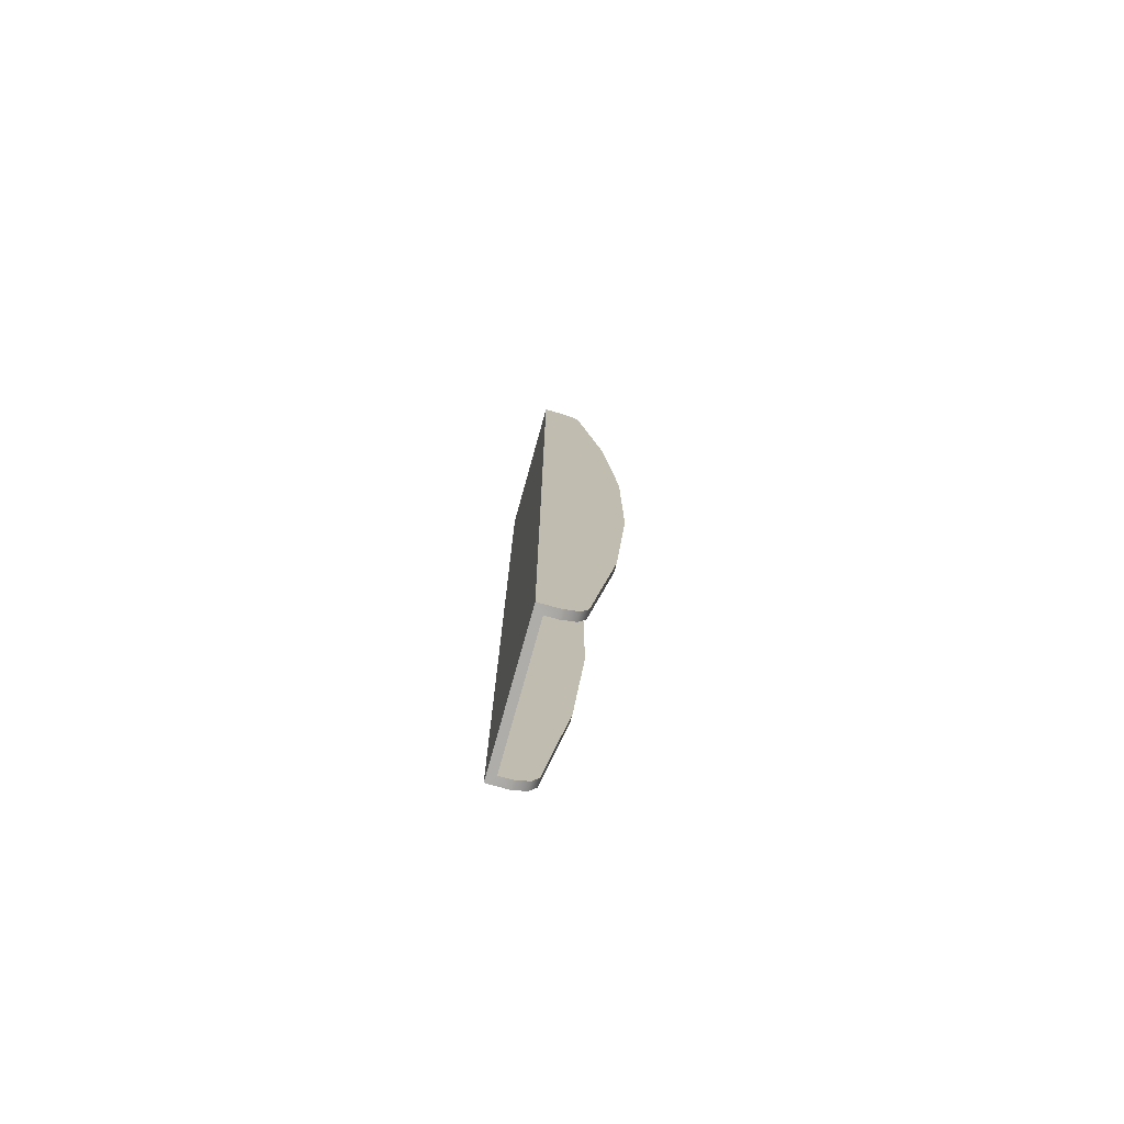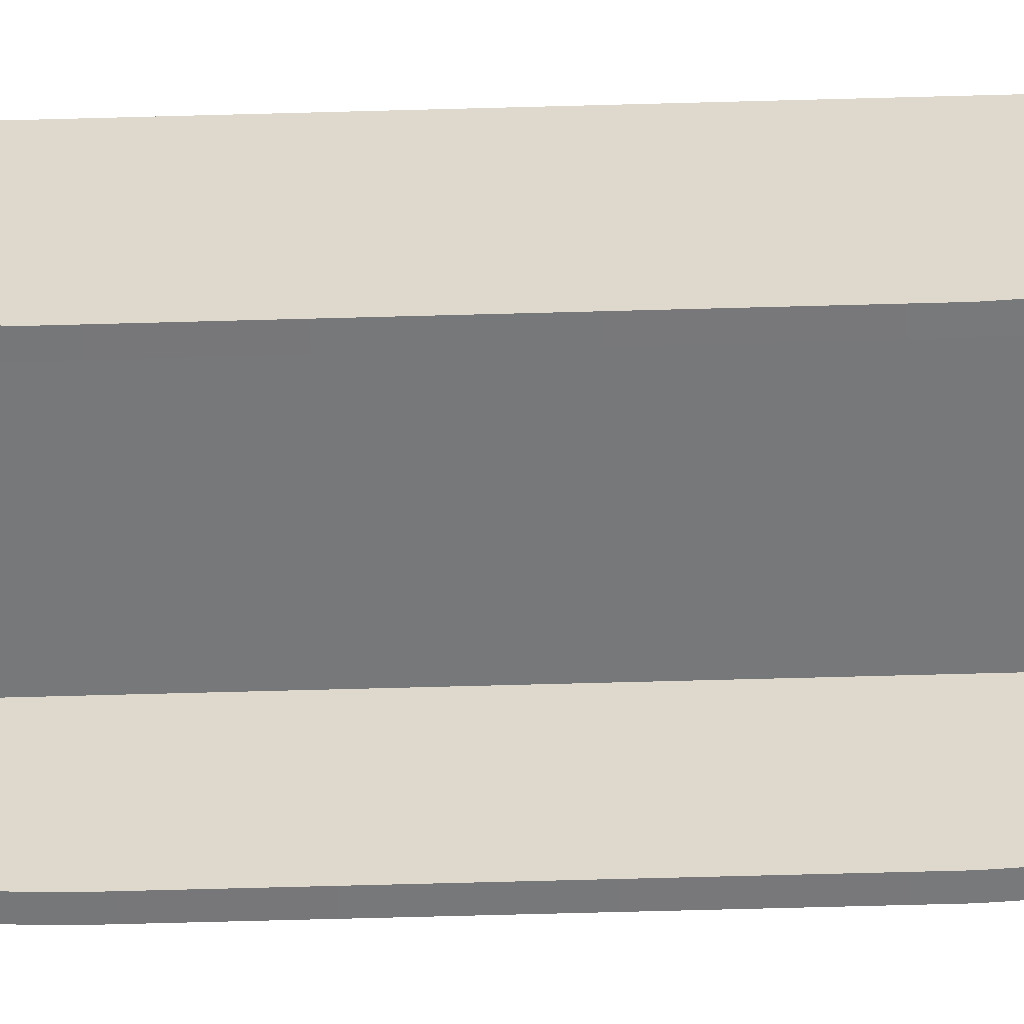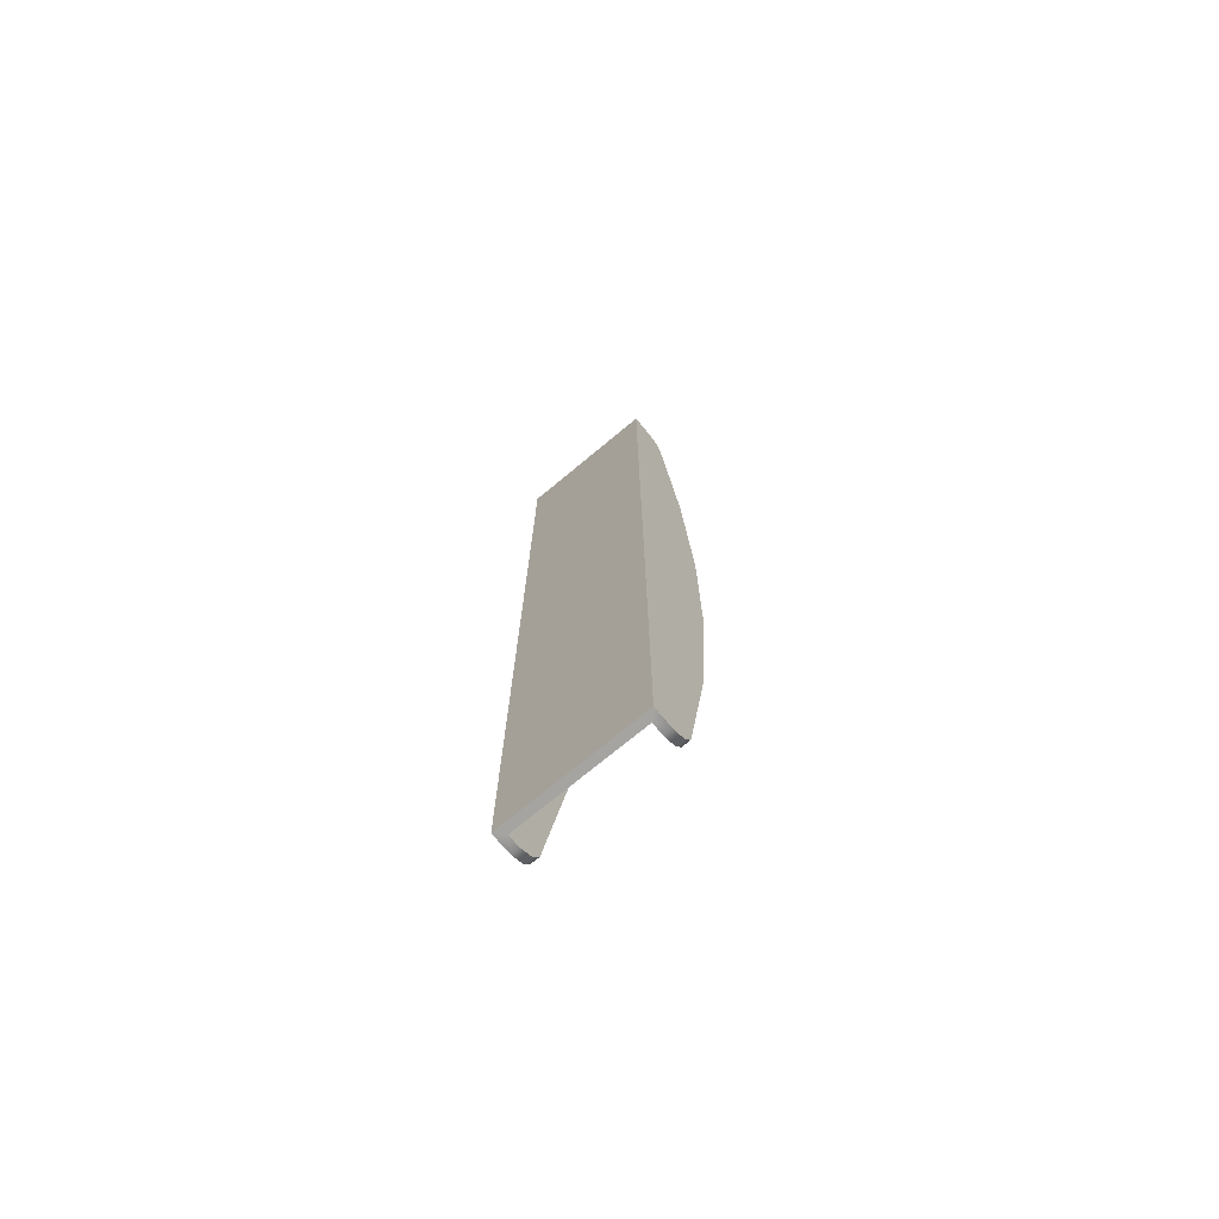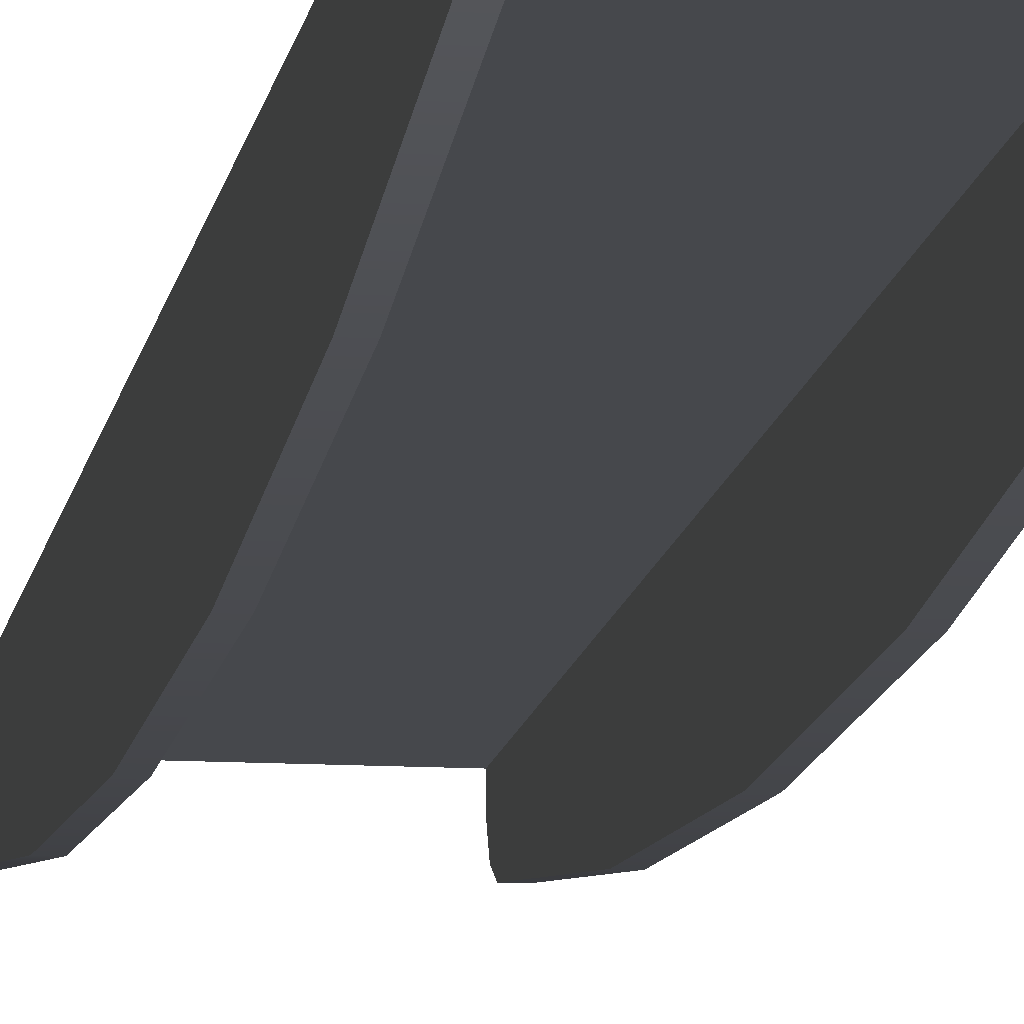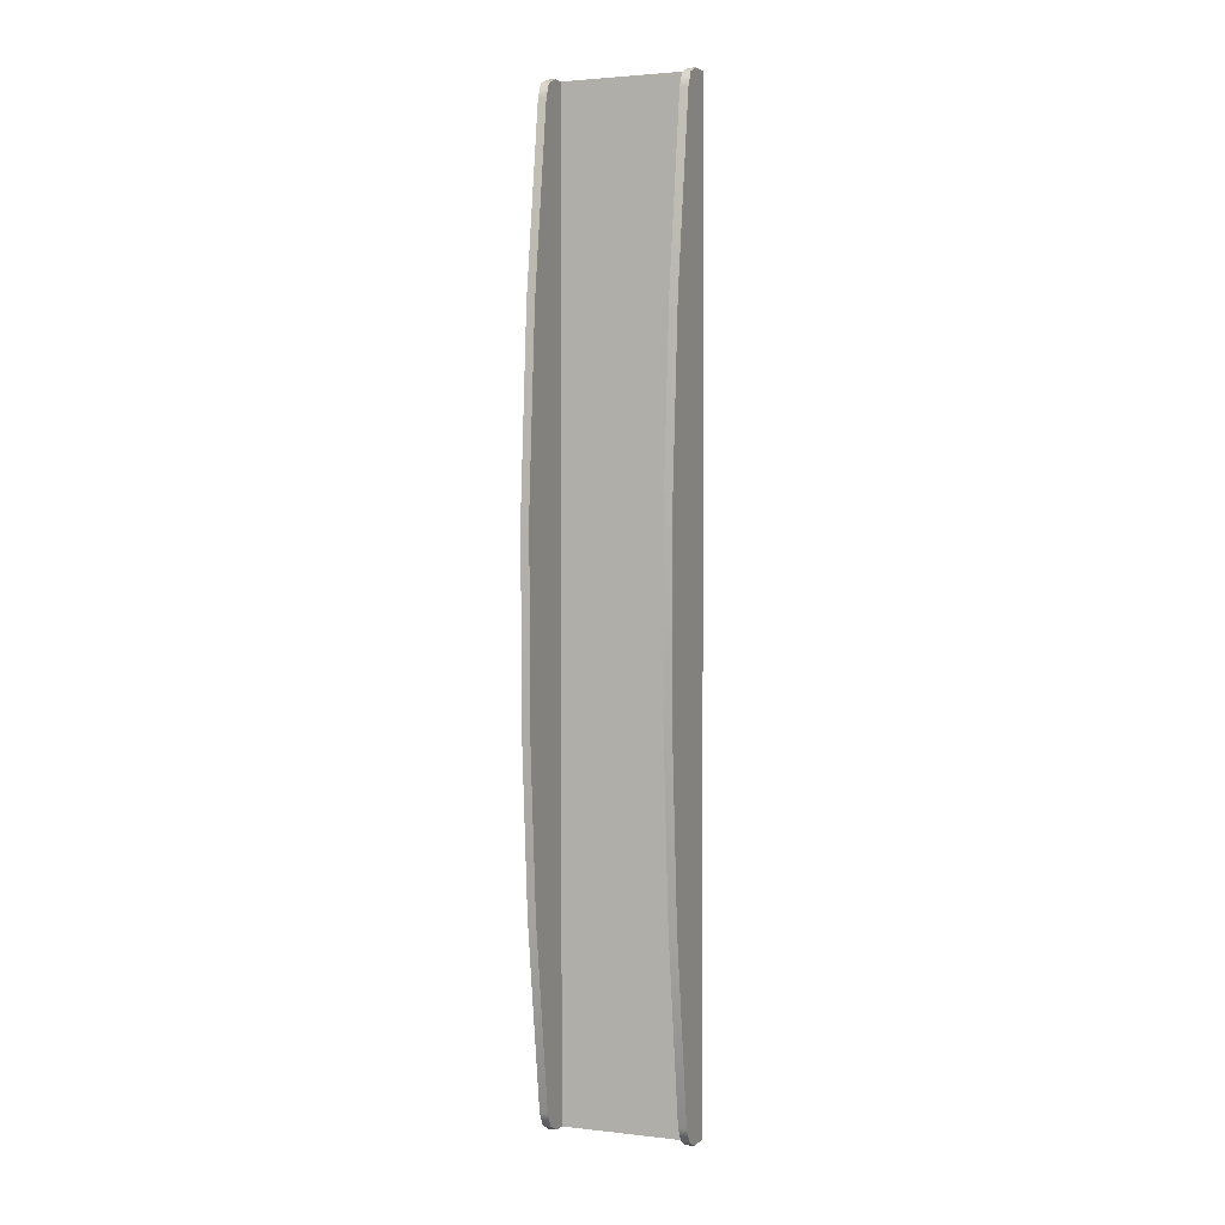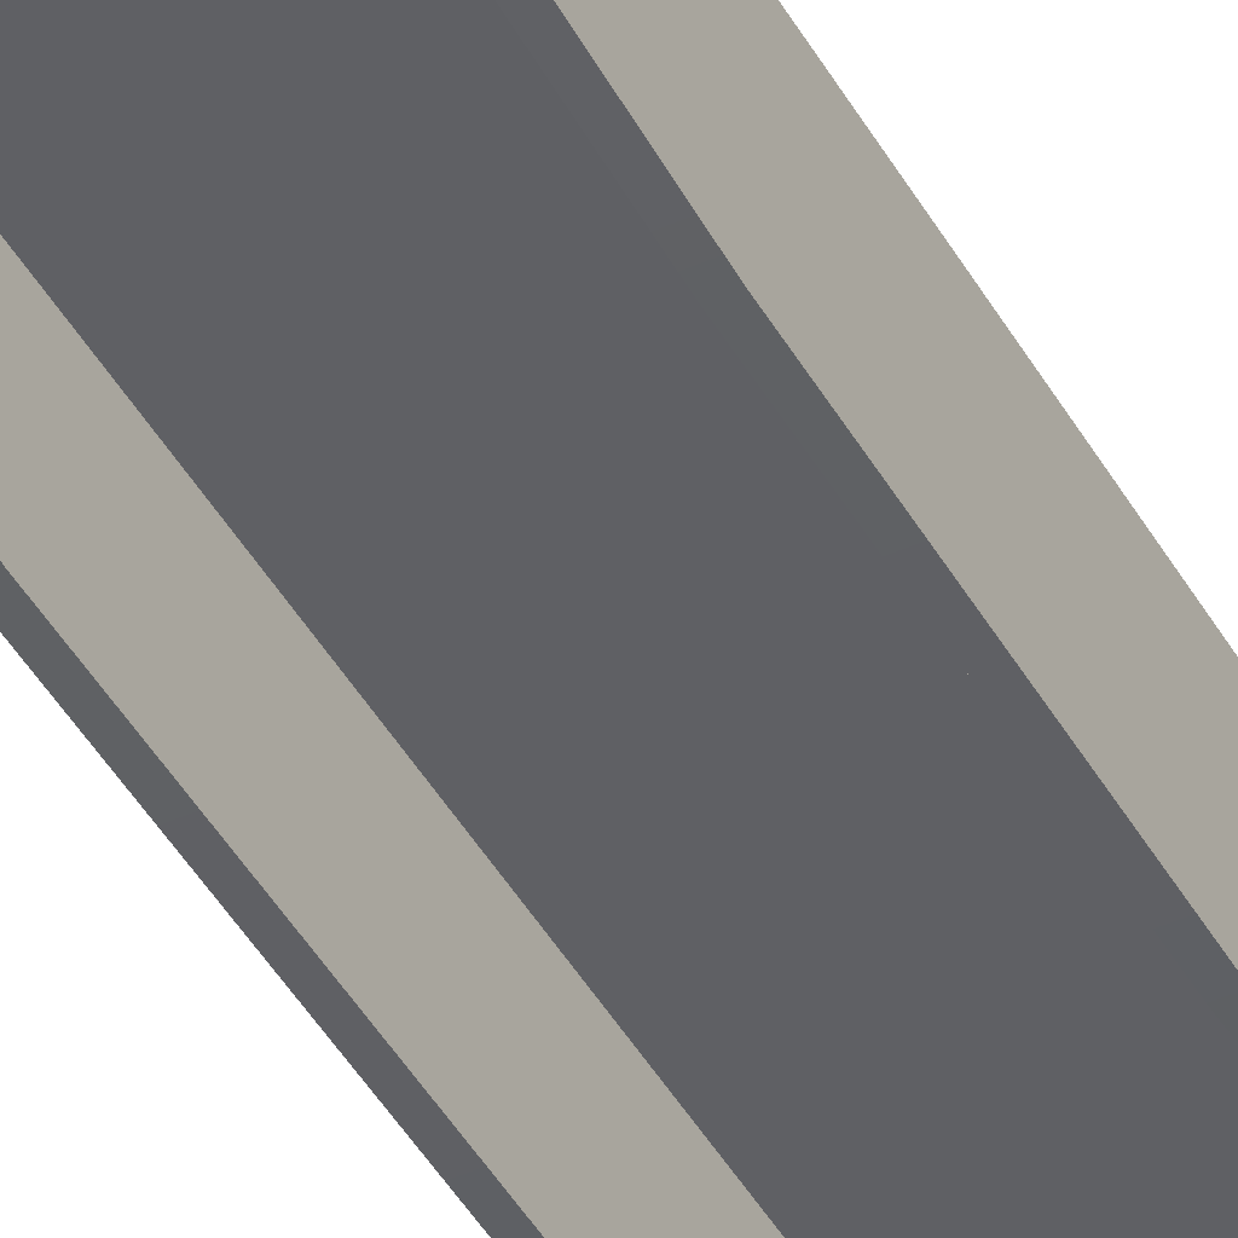
<metadata>
{"format":"obj","ext":"obj","renderer":"f3d","projection":"perspective","resolution":1024,"background":"white","views":[{"elev":-77.2,"azim":74.4,"up":"+Y"},{"elev":-57.4,"azim":-88.3,"up":"+Z"},{"elev":-73.3,"azim":39.7,"up":"+Y"},{"elev":-11.5,"azim":171.7,"up":"+Z"},{"elev":2.6,"azim":-158.3,"up":"+Y"},{"elev":-44.7,"azim":-152.1,"up":"+Z"}]}
</metadata>
<code>
o CGM_LCD_Monitor_Holder__1_1/CGM_LCD_Monitor_Holder__1/mesh13/mesh13-geometry#mesh13-geometry
v 0.1913 0.1568 0.03771
v 0.1913 0.154 0.0514
v 0.1913 0.154 0.04314
v 0.1913 0.5424 0.0514
v 0.188 0.154 0.0481
v 0.188 0.1568 0.03771
v 0.1913 0.1623 0.03488
v 0.1335 0.5424 0.0514
v 0.1368 0.154 0.0481
v 0.188 0.154 0.04314
v 0.1913 0.2363 0.02431
v 0.1335 0.154 0.0514
v 0.188 0.5424 0.0481
v 0.188 0.1623 0.03488
v 0.1913 0.3108 0.01901
v 0.1335 0.154 0.04314
v 0.1913 0.5424 0.04314
v 0.1368 0.5424 0.0481
v 0.188 0.2363 0.02431
v 0.1913 0.3856 0.01901
v 0.1335 0.1568 0.03771
v 0.1913 0.54 0.0373
v 0.188 0.5424 0.04314
v 0.1335 0.5424 0.04314
v 0.1368 0.154 0.04314
v 0.1368 0.1568 0.03771
v 0.188 0.3108 0.01901
v 0.1913 0.4601 0.02431
v 0.1335 0.1623 0.03488
v 0.1913 0.5342 0.03488
v 0.188 0.54 0.0373
v 0.1368 0.5424 0.04314
v 0.1335 0.54 0.0373
v 0.1368 0.1623 0.03488
v 0.188 0.3856 0.01901
v 0.1335 0.2363 0.02431
v 0.188 0.5342 0.03488
v 0.1368 0.54 0.0373
v 0.1335 0.5342 0.03488
v 0.1368 0.2363 0.02431
v 0.188 0.4601 0.02431
v 0.1335 0.3108 0.01901
v 0.1368 0.5342 0.03488
v 0.1335 0.4601 0.02431
v 0.1368 0.3108 0.01901
v 0.1335 0.3856 0.01901
v 0.1368 0.4601 0.02431
v 0.1368 0.3856 0.01901
f 1 2 3
f 2 1 4
f 2 5 3
f 3 6 1
f 4 1 7
f 8 2 4
f 5 2 9
f 3 5 10
f 6 3 10
f 6 7 1
f 4 7 11
f 2 8 12
f 4 13 8
f 12 9 2
f 9 13 5
f 13 10 5
f 10 13 6
f 7 6 14
f 14 11 7
f 4 11 15
f 8 16 12
f 13 4 17
f 18 8 13
f 9 12 16
f 13 9 18
f 6 13 14
f 11 14 19
f 19 15 11
f 4 15 20
f 16 8 21
f 4 22 17
f 13 17 23
f 8 18 24
f 9 16 25
f 9 26 18
f 14 13 19
f 15 19 27
f 27 20 15
f 4 20 28
f 21 8 29
f 21 25 16
f 4 30 22
f 22 23 17
f 31 13 23
f 24 18 32
f 33 8 24
f 26 9 25
f 18 26 34
f 19 13 27
f 20 27 35
f 35 28 20
f 4 28 30
f 29 8 36
f 34 21 29
f 25 21 26
f 37 22 30
f 23 22 31
f 37 13 31
f 18 38 32
f 38 24 32
f 39 8 33
f 24 38 33
f 21 34 26
f 18 34 40
f 27 13 35
f 28 35 41
f 41 30 28
f 36 8 42
f 40 29 36
f 29 40 34
f 22 37 31
f 30 41 37
f 41 13 37
f 18 43 38
f 44 8 39
f 38 39 33
f 18 40 45
f 35 13 41
f 42 8 46
f 45 36 42
f 36 45 40
f 18 47 43
f 39 38 43
f 46 8 44
f 43 44 39
f 18 45 48
f 48 42 46
f 42 48 45
f 18 48 47
f 44 43 47
f 47 46 44
f 46 47 48
f 3 2 1
f 4 1 2
f 3 5 2
f 1 6 3
f 7 1 4
f 4 2 8
f 9 2 5
f 10 5 3
f 10 3 6
f 1 7 6
f 11 7 4
f 12 8 2
f 8 13 4
f 2 9 12
f 5 13 9
f 5 10 13
f 6 13 10
f 14 6 7
f 7 11 14
f 15 11 4
f 12 16 8
f 17 4 13
f 13 8 18
f 16 12 9
f 18 9 13
f 14 13 6
f 19 14 11
f 11 15 19
f 20 15 4
f 21 8 16
f 17 22 4
f 23 17 13
f 24 18 8
f 25 16 9
f 18 26 9
f 19 13 14
f 27 19 15
f 15 20 27
f 28 20 4
f 29 8 21
f 16 25 21
f 22 30 4
f 17 23 22
f 23 13 31
f 32 18 24
f 24 8 33
f 25 9 26
f 34 26 18
f 27 13 19
f 35 27 20
f 20 28 35
f 30 28 4
f 36 8 29
f 29 21 34
f 26 21 25
f 30 22 37
f 31 22 23
f 31 13 37
f 32 38 18
f 32 24 38
f 33 8 39
f 33 38 24
f 26 34 21
f 40 34 18
f 35 13 27
f 41 35 28
f 28 30 41
f 42 8 36
f 36 29 40
f 34 40 29
f 31 37 22
f 37 41 30
f 37 13 41
f 38 43 18
f 39 8 44
f 33 39 38
f 45 40 18
f 41 13 35
f 46 8 42
f 42 36 45
f 40 45 36
f 43 47 18
f 43 38 39
f 44 8 46
f 39 44 43
f 48 45 18
f 46 42 48
f 45 48 42
f 47 48 18
f 47 43 44
f 44 46 47
f 48 47 46

</code>
